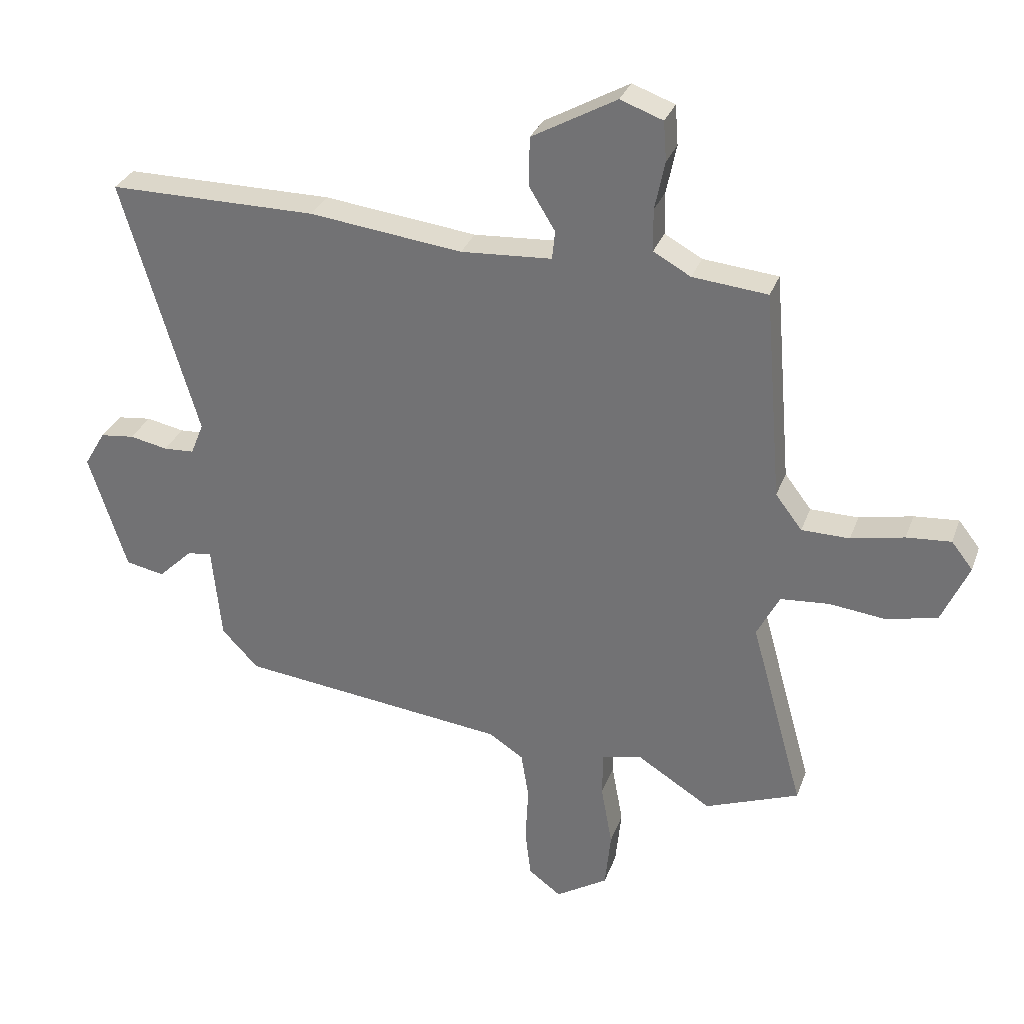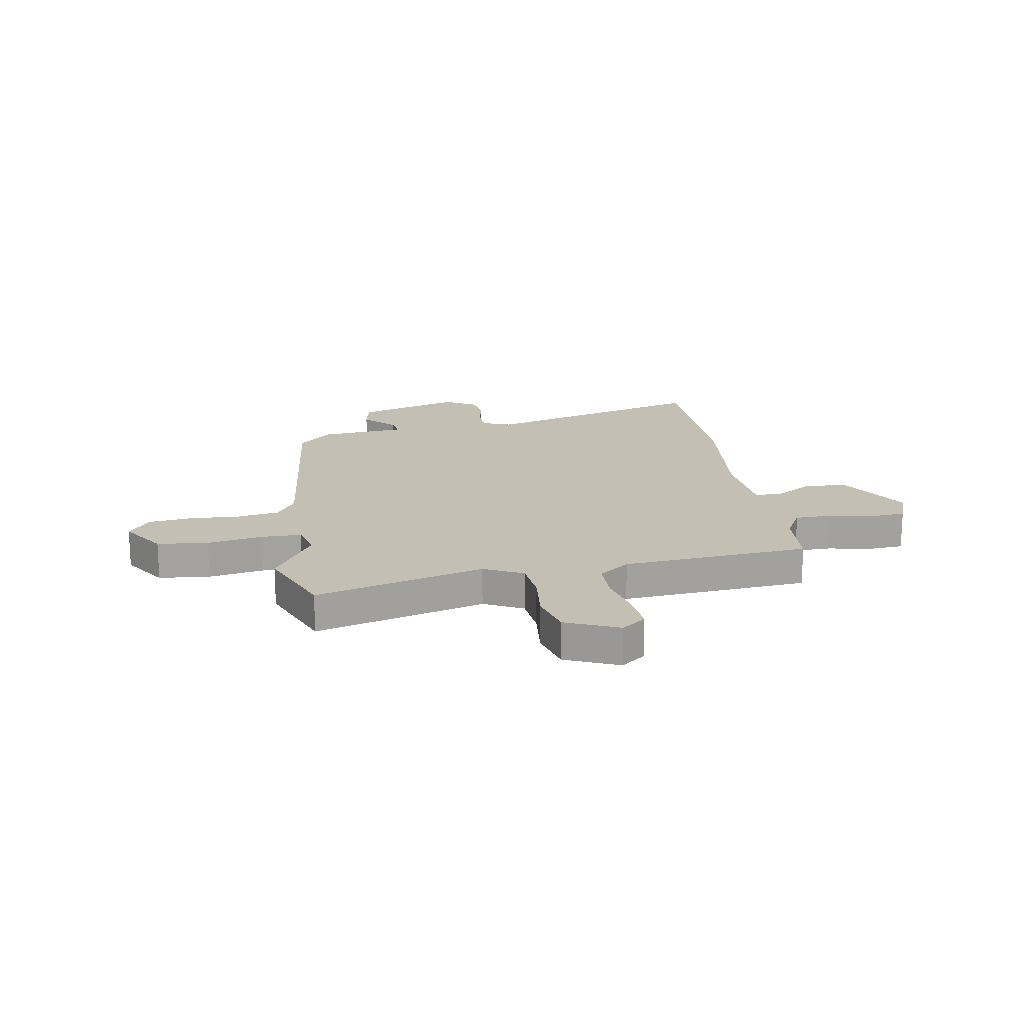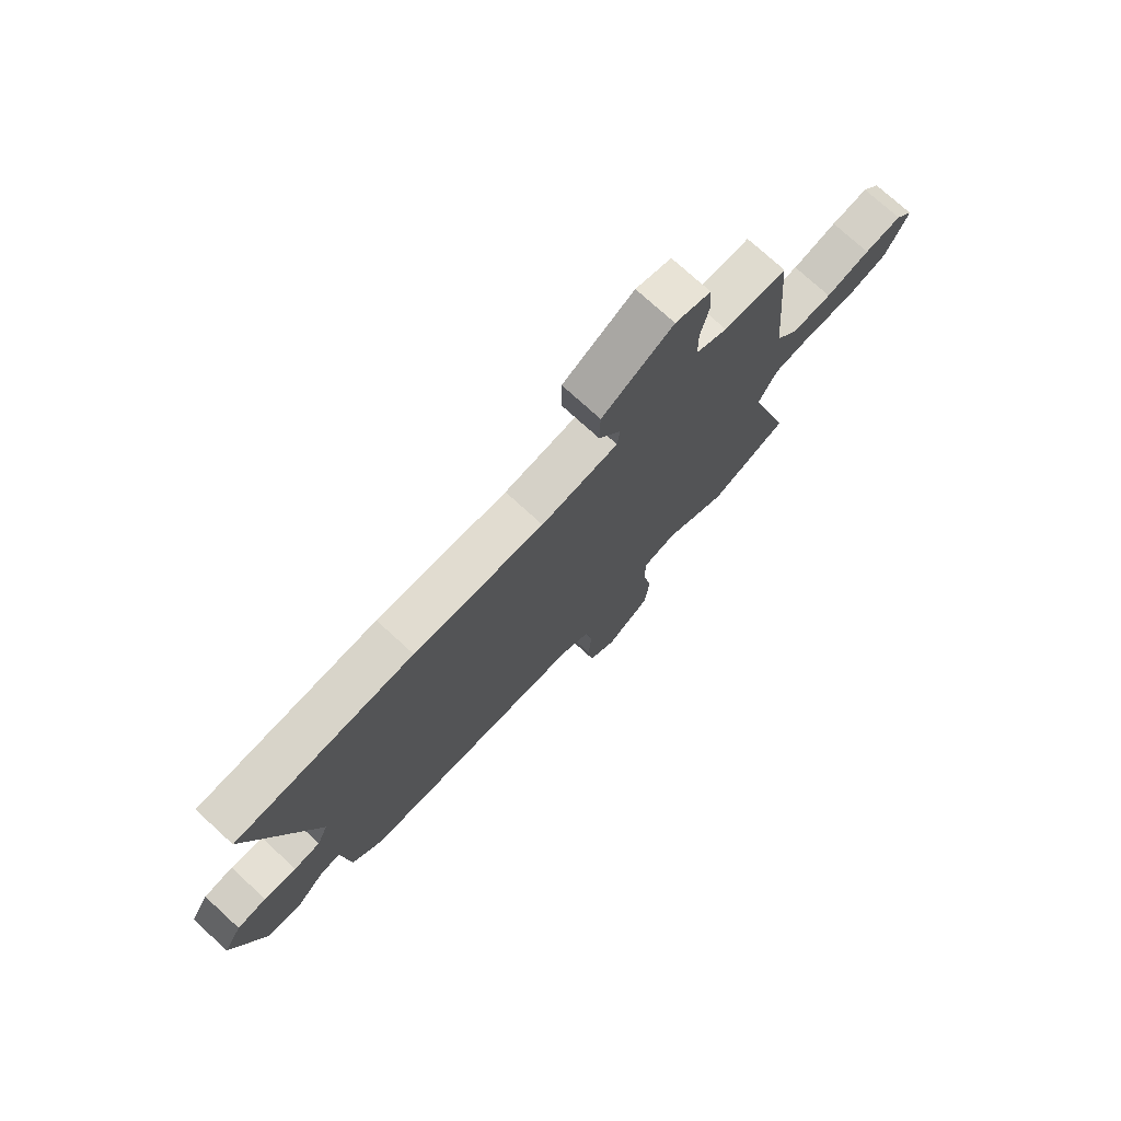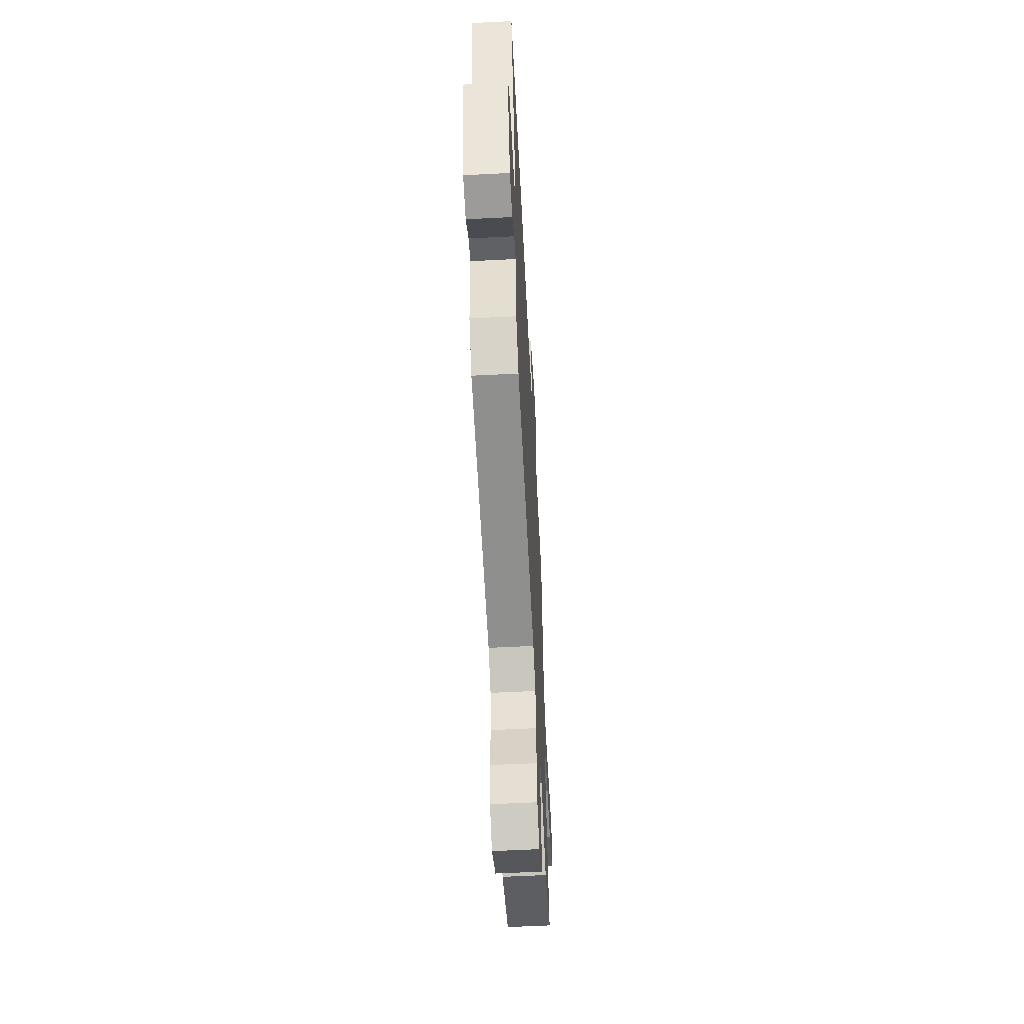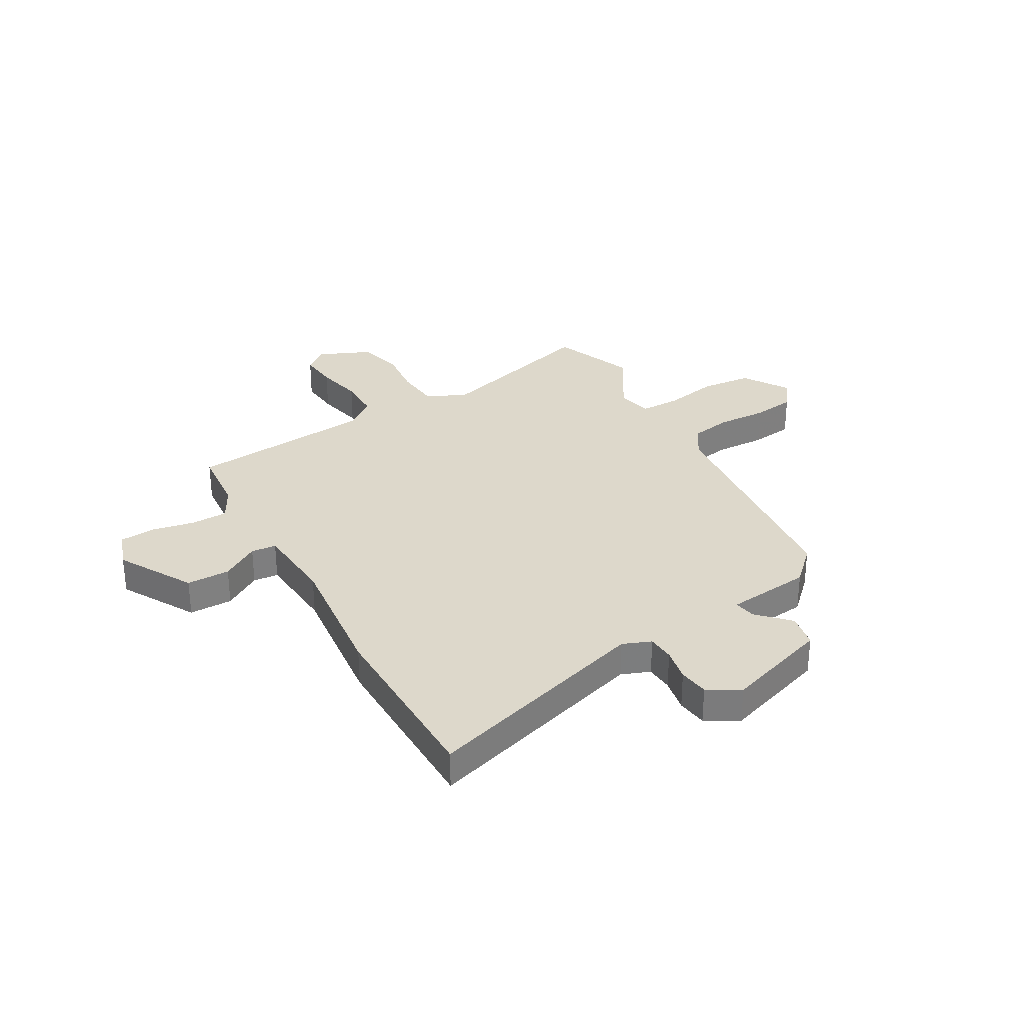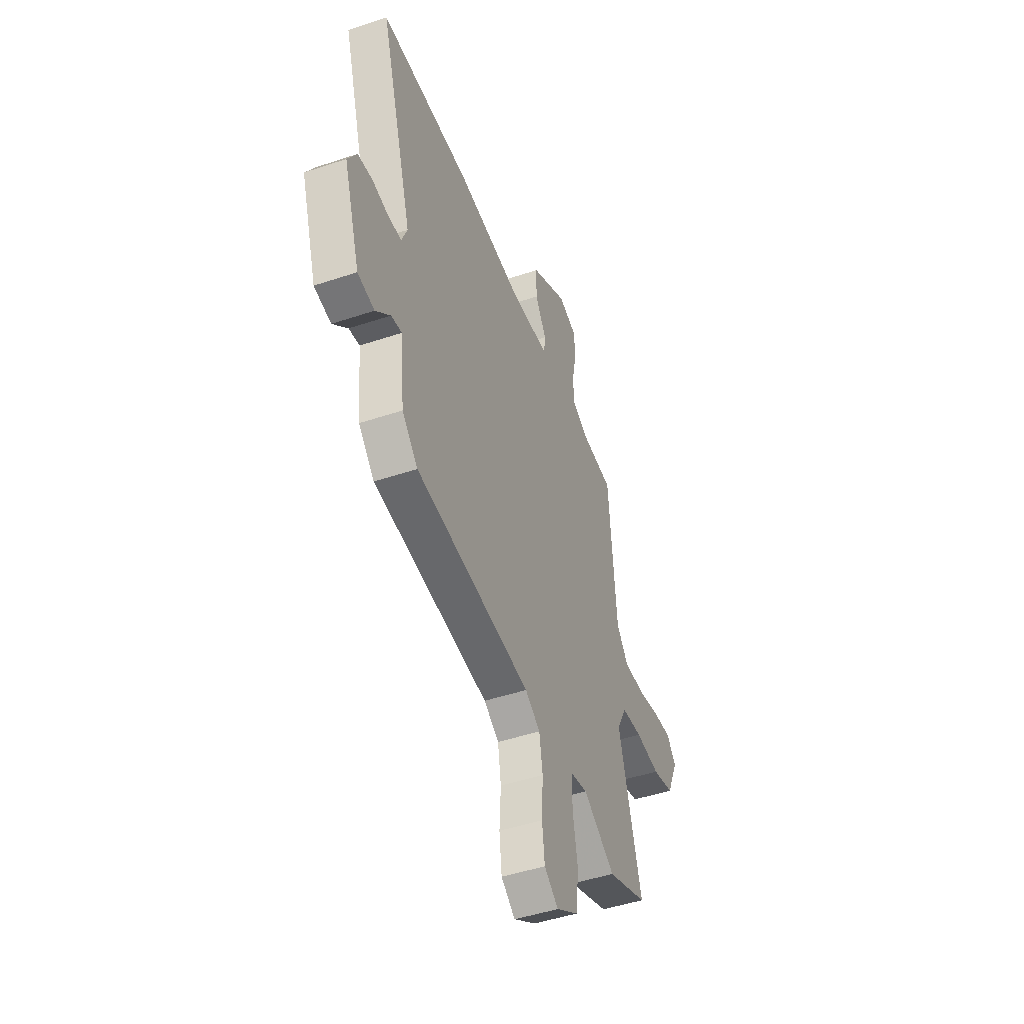
<metadata>
{"format":"obj","ext":"obj","renderer":"f3d","projection":"perspective","resolution":1024,"background":"white","views":[{"elev":30.8,"azim":-161.9,"up":"+Z"},{"elev":17.7,"azim":-99.9,"up":"+Y"},{"elev":75.2,"azim":132.4,"up":"+Z"},{"elev":-58.6,"azim":93.0,"up":"+Z"},{"elev":31.5,"azim":59.7,"up":"+Y"},{"elev":-46.7,"azim":110.9,"up":"+Z"}]}
</metadata>
<code>
v 0.325 0.07 0.5
v 0.678 0.07 0.5
v 0.55 0.07 0.064
v 0.572 0.07 0.01
v 0.624 0.07 0.007
v 0.688 0.07 0.02
v 0.746 0.07 0.013
v 0.782 0.07 -0.048
v 0.718 0.07 -0.248
v 0.652 0.07 -0.261
v 0.594 0.07 -0.205
v 0.552 0.07 -0.198
v 0.536 0.07 -0.361
v 0.474 0.07 -0.426
v 0.02 0.07 -0.478
v -0.039 0.07 -0.516
v -0.052 0.07 -0.596
v -0.047 0.07 -0.691
v -0.057 0.07 -0.773
v -0.112 0.07 -0.814
v -0.2 0.07 -0.759
v -0.21 0.07 -0.662
v -0.191 0.07 -0.557
v -0.192 0.07 -0.48
v -0.259 0.07 -0.465
v -0.385 0.07 -0.544
v -0.544 0.07 -0.483
v -0.454 0.07 -0.16
v -0.492 0.07 -0.086
v -0.574 0.07 -0.079
v -0.671 0.07 -0.09
v -0.756 0.07 -0.069
v -0.801 0.07 0.032
v -0.765 0.07 0.078
v -0.69 0.07 0.072
v -0.6 0.07 0.053
v -0.519 0.07 0.054
v -0.474 0.07 0.113
v -0.444 0.07 0.469
v -0.317 0.07 0.481
v -0.254 0.07 0.516
v -0.253 0.07 0.587
v -0.27 0.07 0.669
v -0.265 0.07 0.736
v -0.193 0.07 0.762
v -0.05 0.07 0.682
v -0.049 0.07 0.599
v -0.093 0.07 0.527
v -0.088 0.07 0.479
v 0.066 0.07 0.469
v 0.325 0 0.5
v 0.678 0 0.5
v 0.55 0 0.064
v 0.572 0 0.01
v 0.624 0 0.007
v 0.688 0 0.02
v 0.746 0 0.013
v 0.782 0 -0.048
v 0.718 0 -0.248
v 0.652 0 -0.261
v 0.594 0 -0.205
v 0.552 0 -0.198
v 0.536 0 -0.361
v 0.474 0 -0.426
v 0.02 0 -0.478
v -0.039 0 -0.516
v -0.052 0 -0.596
v -0.047 0 -0.691
v -0.057 0 -0.773
v -0.112 0 -0.814
v -0.2 0 -0.759
v -0.21 0 -0.662
v -0.191 0 -0.557
v -0.192 0 -0.48
v -0.259 0 -0.465
v -0.385 0 -0.544
v -0.544 0 -0.483
v -0.454 0 -0.16
v -0.492 0 -0.086
v -0.574 0 -0.079
v -0.671 0 -0.09
v -0.756 0 -0.069
v -0.801 0 0.032
v -0.765 0 0.078
v -0.69 0 0.072
v -0.6 0 0.053
v -0.519 0 0.054
v -0.474 0 0.113
v -0.444 0 0.469
v -0.317 0 0.481
v -0.254 0 0.516
v -0.253 0 0.587
v -0.27 0 0.669
v -0.265 0 0.736
v -0.193 0 0.762
v -0.05 0 0.682
v -0.049 0 0.599
v -0.093 0 0.527
v -0.088 0 0.479
v 0.066 0 0.469
f 45 46 47 48
f 45 48 49
f 42 43 44 45
f 41 42 45 49
f 40 41 49
f 38 39 40 49
f 37 38 49 50
f 33 34 35 36
f 33 36 37
f 30 31 32 33
f 29 30 33 37
f 28 29 37 50
f 25 26 27 28
f 24 25 28 50
f 20 21 22 23
f 17 18 19 20
f 16 17 20 23
f 15 16 23 24
f 12 13 14 15
f 8 9 10 11
f 8 11 12
f 5 6 7 8
f 4 5 8 12
f 3 4 12 15
f 3 15 24 50
f 1 2 3 50
f 98 97 96 95
f 99 98 95
f 95 94 93 92
f 99 95 92 91
f 99 91 90
f 99 90 89 88
f 100 99 88 87
f 86 85 84 83
f 87 86 83
f 83 82 81 80
f 87 83 80 79
f 100 87 79 78
f 78 77 76 75
f 100 78 75 74
f 73 72 71 70
f 70 69 68 67
f 73 70 67 66
f 74 73 66 65
f 65 64 63 62
f 61 60 59 58
f 62 61 58
f 58 57 56 55
f 62 58 55 54
f 65 62 54 53
f 100 74 65 53
f 100 53 52 51
f 1 51 52 2
f 2 52 53 3
f 3 53 54 4
f 4 54 55 5
f 5 55 56 6
f 6 56 57 7
f 7 57 58 8
f 8 58 59 9
f 9 59 60 10
f 10 60 61 11
f 11 61 62 12
f 12 62 63 13
f 13 63 64 14
f 14 64 65 15
f 15 65 66 16
f 16 66 67 17
f 17 67 68 18
f 18 68 69 19
f 19 69 70 20
f 20 70 71 21
f 21 71 72 22
f 22 72 73 23
f 23 73 74 24
f 24 74 75 25
f 25 75 76 26
f 26 76 77 27
f 27 77 78 28
f 28 78 79 29
f 29 79 80 30
f 30 80 81 31
f 31 81 82 32
f 32 82 83 33
f 33 83 84 34
f 34 84 85 35
f 35 85 86 36
f 36 86 87 37
f 37 87 88 38
f 38 88 89 39
f 39 89 90 40
f 40 90 91 41
f 41 91 92 42
f 42 92 93 43
f 43 93 94 44
f 44 94 95 45
f 45 95 96 46
f 46 96 97 47
f 47 97 98 48
f 48 98 99 49
f 49 99 100 50
f 50 100 51 1

</code>
